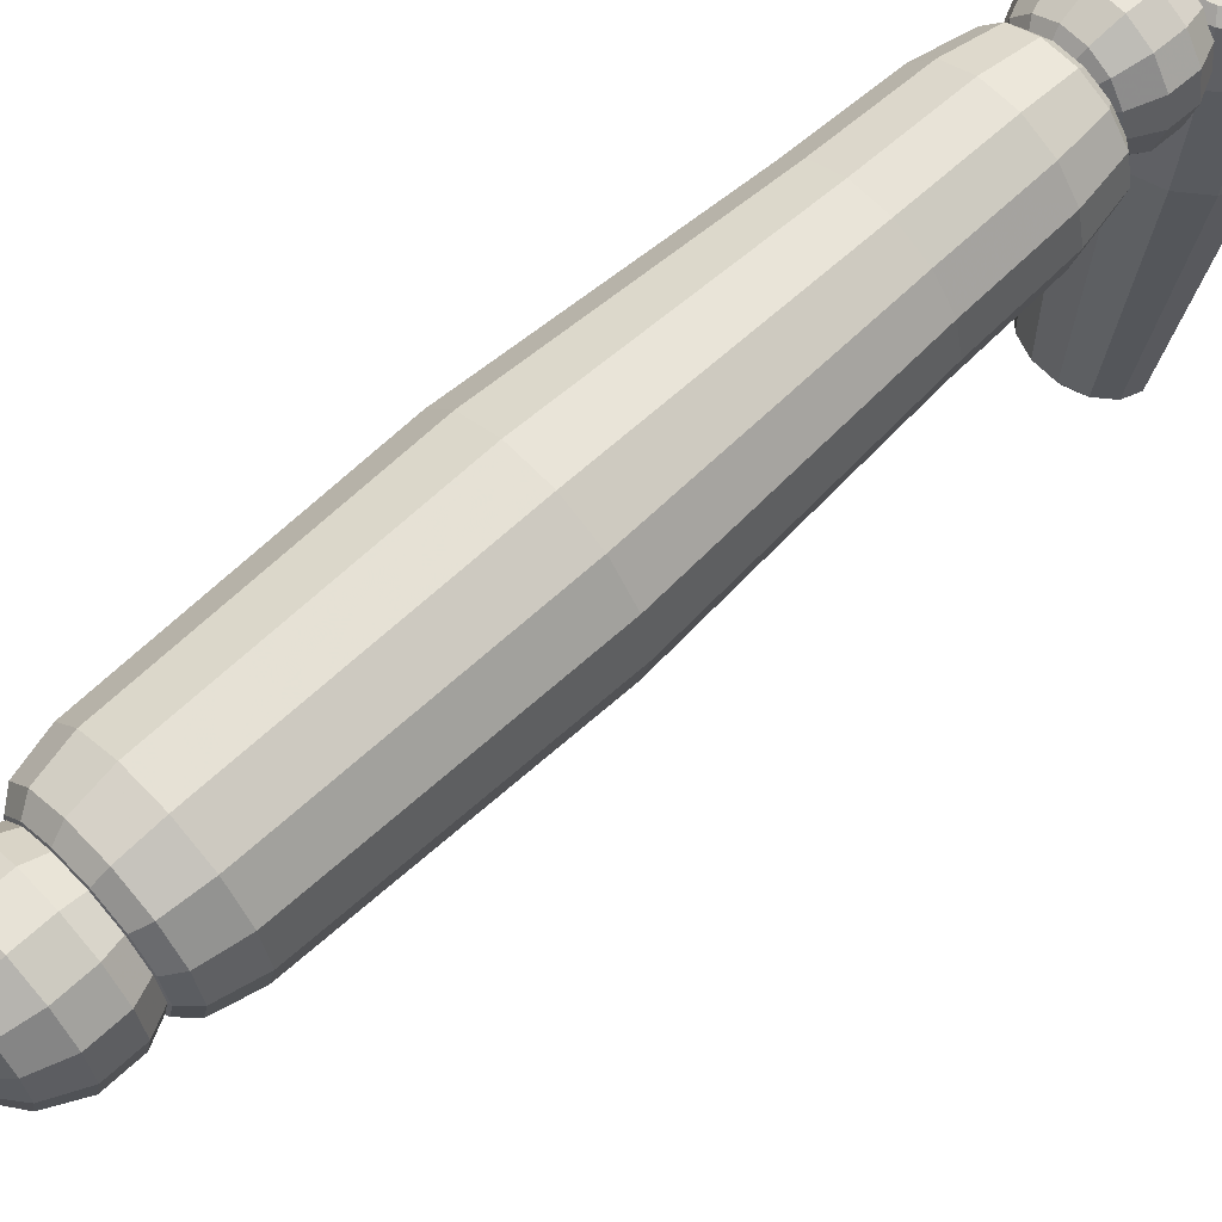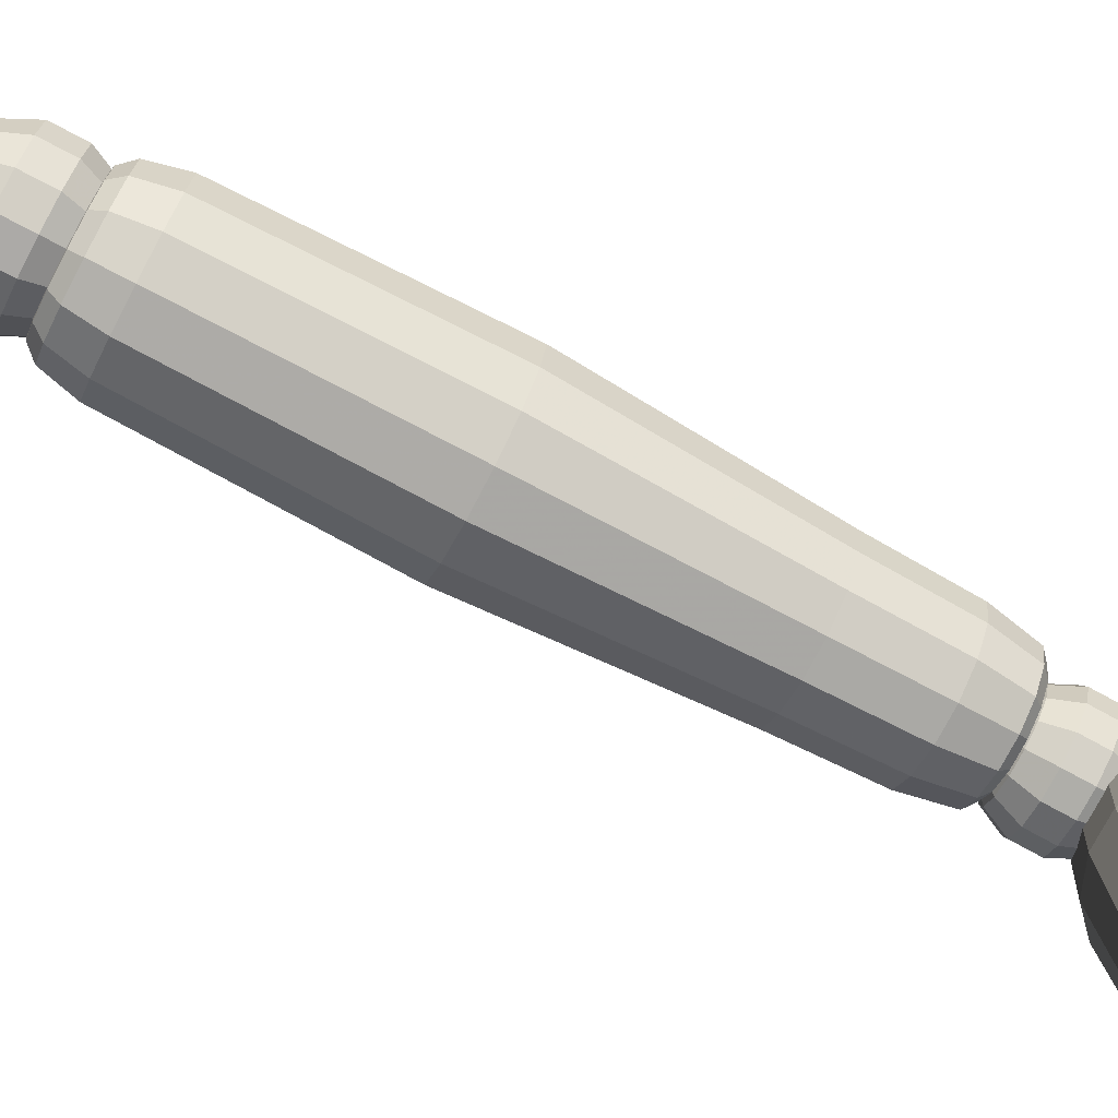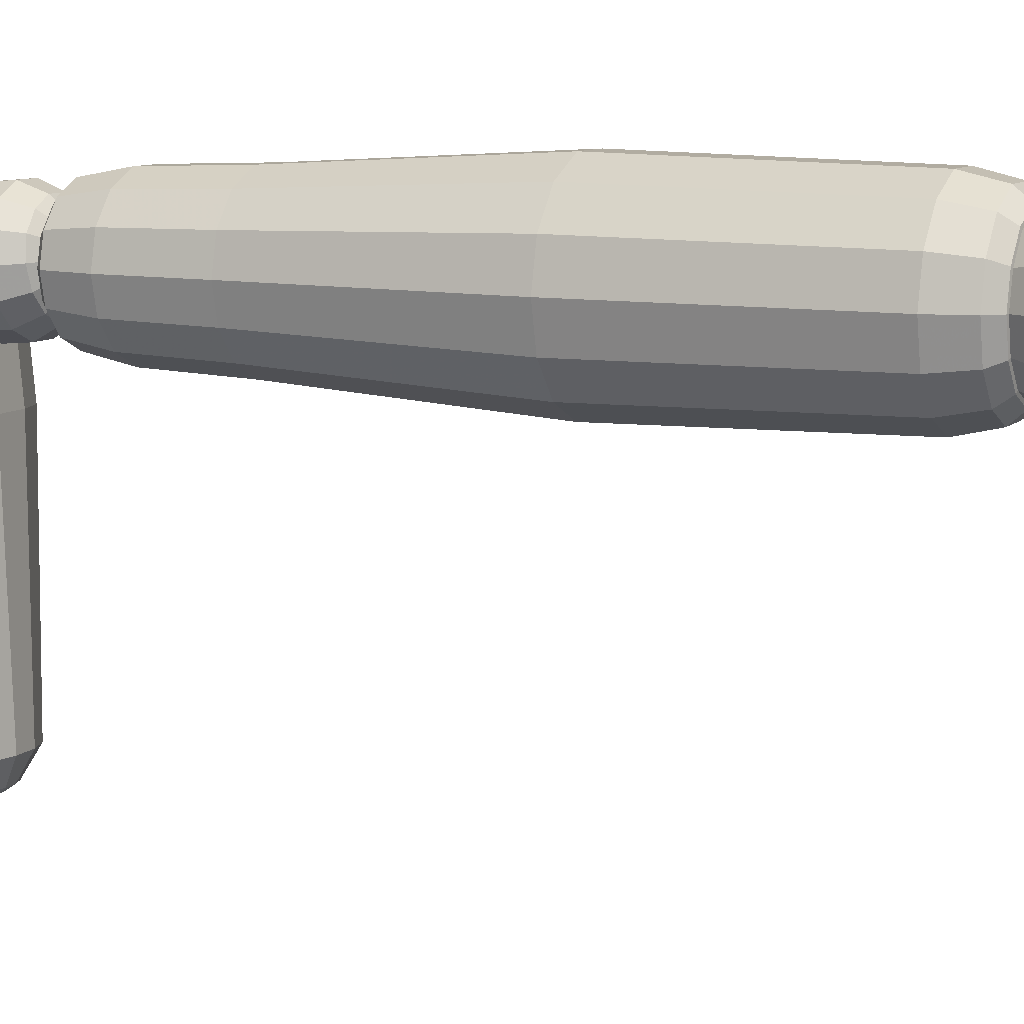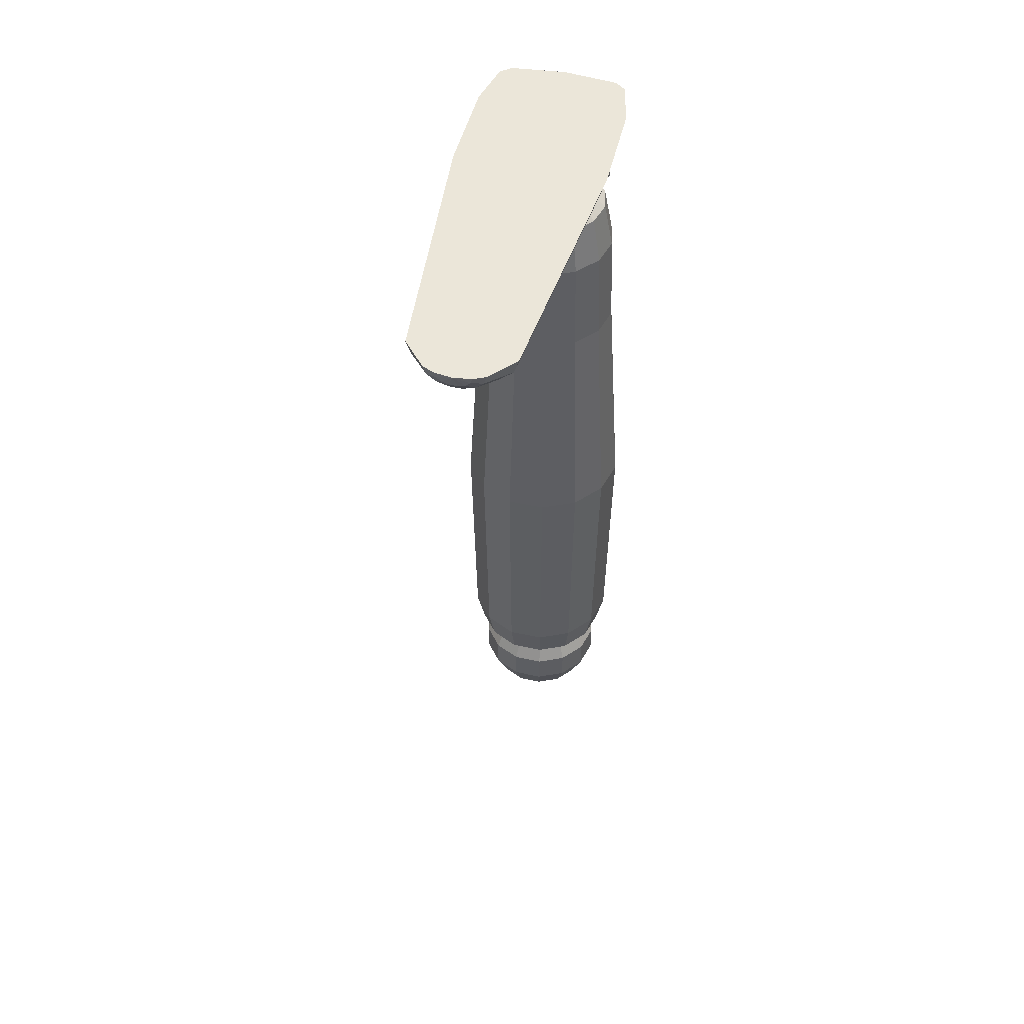
<metadata>
{"format":"obj","ext":"obj","renderer":"f3d","projection":"perspective","resolution":1024,"background":"white","views":[{"elev":63.7,"azim":46.6,"up":"+Z"},{"elev":-76.1,"azim":62.4,"up":"+Z"},{"elev":9.6,"azim":-64.5,"up":"+Z"},{"elev":46.9,"azim":-165.7,"up":"+Y"}]}
</metadata>
<code>
g Right_Shin
v 0 135.6 0
v 0 5.333 0
v 9.569 134.3 0
v 11.52 132.7 0
v 13.19 123.9 0
v 13.83 106 0
v 16.55 61.58 0
v 15.57 15.43 0
v 14 8.79 0
v 11.88 6.501 0
v 6.387 5.162 0
v 8.622 134.3 4.152
v 10.38 132.7 5
v 11.89 123.9 5.724
v 12.46 106 5.999
v 14.91 61.58 7.181
v 14.03 15.43 6.755
v 12.61 8.79 6.073
v 10.7 6.501 5.155
v 5.754 5.162 2.771
v 5.966 134.3 7.482
v 7.184 132.7 9.009
v 8.225 123.9 10.31
v 8.621 106 10.81
v 10.32 61.58 12.94
v 9.707 15.43 12.17
v 8.727 8.79 10.94
v 7.407 6.501 9.289
v 3.982 5.162 4.993
v 2.129 134.3 9.329
v 2.564 132.7 11.23
v 2.936 123.9 12.86
v 3.077 106 13.48
v 3.683 61.58 16.14
v 3.464 15.43 15.18
v 3.115 8.79 13.65
v 2.644 6.501 11.58
v 1.421 5.162 6.227
v -2.129 134.3 9.329
v -2.564 132.7 11.23
v -2.936 123.9 12.86
v -3.077 106 13.48
v -3.683 61.58 16.14
v -3.464 15.43 15.18
v -3.115 8.79 13.65
v -2.644 6.501 11.58
v -1.421 5.162 6.227
v -5.966 134.3 7.482
v -7.184 132.7 9.009
v -8.225 123.9 10.31
v -8.621 106 10.81
v -10.32 61.58 12.94
v -9.707 15.43 12.17
v -8.727 8.79 10.94
v -7.407 6.501 9.289
v -3.982 5.162 4.993
v -8.622 134.3 4.152
v -10.38 132.7 5
v -11.89 123.9 5.724
v -12.46 106 5.999
v -14.91 61.58 7.181
v -14.03 15.43 6.755
v -12.61 8.79 6.073
v -10.7 6.501 5.155
v -5.754 5.162 2.771
v -9.569 134.3 0
v -11.52 132.7 0
v -13.19 123.9 0
v -13.83 106 0
v -16.55 61.58 0
v -15.57 15.43 0
v -14 8.79 0
v -11.88 6.501 0
v -6.387 5.162 0
v -8.622 134.3 -4.152
v -10.38 132.7 -5
v -11.89 123.9 -5.724
v -12.46 106 -5.999
v -14.91 61.58 -7.181
v -14.03 15.43 -6.755
v -12.61 8.79 -6.073
v -10.7 6.501 -5.155
v -5.754 5.162 -2.771
v -5.966 134.3 -7.482
v -7.184 132.7 -9.009
v -8.225 123.9 -10.31
v -8.621 106 -10.81
v -10.32 61.58 -12.94
v -9.707 15.43 -12.17
v -8.727 8.79 -10.94
v -7.407 6.501 -9.289
v -3.982 5.162 -4.993
v -2.129 134.3 -9.329
v -2.564 132.7 -11.23
v -2.936 123.9 -12.86
v -3.077 106 -13.48
v -3.683 61.58 -16.14
v -3.464 15.43 -15.18
v -3.115 8.79 -13.65
v -2.644 6.501 -11.58
v -1.421 5.162 -6.227
v 2.129 134.3 -9.329
v 2.564 132.7 -11.23
v 2.936 123.9 -12.86
v 3.077 106 -13.48
v 3.683 61.58 -16.14
v 3.464 15.43 -15.18
v 3.115 8.79 -13.65
v 2.644 6.501 -11.58
v 1.421 5.162 -6.227
v 5.966 134.3 -7.482
v 7.184 132.7 -9.009
v 8.225 123.9 -10.31
v 8.621 106 -10.81
v 10.32 61.58 -12.94
v 9.707 15.43 -12.17
v 8.727 8.79 -10.94
v 7.407 6.501 -9.289
v 3.982 5.162 -4.993
v 8.622 134.3 -4.152
v 10.38 132.7 -5
v 11.89 123.9 -5.724
v 12.46 106 -5.999
v 14.91 61.58 -7.181
v 14.03 15.43 -6.755
v 12.61 8.79 -6.073
v 10.7 6.501 -5.155
v 5.754 5.162 -2.771
f 12 3 1
f 12 13 4 3
f 13 14 5 4
f 14 15 6 5
f 15 16 7 6
f 16 17 8 7
f 17 18 9 8
f 18 19 10 9
f 19 20 11 10
f 20 2 11
f 21 12 1
f 21 22 13 12
f 22 23 14 13
f 23 24 15 14
f 24 25 16 15
f 25 26 17 16
f 26 27 18 17
f 27 28 19 18
f 28 29 20 19
f 29 2 20
f 30 21 1
f 30 31 22 21
f 31 32 23 22
f 32 33 24 23
f 33 34 25 24
f 34 35 26 25
f 35 36 27 26
f 36 37 28 27
f 37 38 29 28
f 38 2 29
f 39 30 1
f 39 40 31 30
f 40 41 32 31
f 41 42 33 32
f 42 43 34 33
f 43 44 35 34
f 44 45 36 35
f 45 46 37 36
f 46 47 38 37
f 47 2 38
f 48 39 1
f 48 49 40 39
f 49 50 41 40
f 50 51 42 41
f 51 52 43 42
f 52 53 44 43
f 53 54 45 44
f 54 55 46 45
f 55 56 47 46
f 56 2 47
f 57 48 1
f 57 58 49 48
f 58 59 50 49
f 59 60 51 50
f 60 61 52 51
f 61 62 53 52
f 62 63 54 53
f 63 64 55 54
f 64 65 56 55
f 65 2 56
f 66 57 1
f 66 67 58 57
f 67 68 59 58
f 68 69 60 59
f 69 70 61 60
f 70 71 62 61
f 71 72 63 62
f 72 73 64 63
f 73 74 65 64
f 74 2 65
f 75 66 1
f 75 76 67 66
f 76 77 68 67
f 77 78 69 68
f 78 79 70 69
f 79 80 71 70
f 80 81 72 71
f 81 82 73 72
f 82 83 74 73
f 83 2 74
f 84 75 1
f 84 85 76 75
f 85 86 77 76
f 86 87 78 77
f 87 88 79 78
f 88 89 80 79
f 89 90 81 80
f 90 91 82 81
f 91 92 83 82
f 92 2 83
f 93 84 1
f 93 94 85 84
f 94 95 86 85
f 95 96 87 86
f 96 97 88 87
f 97 98 89 88
f 98 99 90 89
f 99 100 91 90
f 100 101 92 91
f 101 2 92
f 102 93 1
f 102 103 94 93
f 103 104 95 94
f 104 105 96 95
f 105 106 97 96
f 106 107 98 97
f 107 108 99 98
f 108 109 100 99
f 109 110 101 100
f 110 2 101
f 111 102 1
f 111 112 103 102
f 112 113 104 103
f 113 114 105 104
f 114 115 106 105
f 115 116 107 106
f 116 117 108 107
f 117 118 109 108
f 118 119 110 109
f 119 2 110
f 120 111 1
f 120 121 112 111
f 121 122 113 112
f 122 123 114 113
f 123 124 115 114
f 124 125 116 115
f 125 126 117 116
f 126 127 118 117
f 127 128 119 118
f 128 2 119
f 3 120 1
f 3 4 121 120
f 4 5 122 121
f 5 6 123 122
f 6 7 124 123
f 7 8 125 124
f 8 9 126 125
f 9 10 127 126
f 10 11 128 127
f 11 2 128
g Right_Shin Right_Foot
v -1.333 157.1 6.769
v -1.333 150.1 -72.93
v 8.748 157 5.758
v 10.69 156.9 4.251
v 12.67 156.2 -3.77
v 12.84 154.7 -20.89
v 8.341 150.7 -66.82
v 4.08 150.2 -71.53
v 1.97 150.2 -72.46
v 7.75 153.8 6.036
v 9.501 153.1 4.582
v 11.28 151.8 -3.385
v 11.44 150.2 -20.5
v 7.383 147.6 -66.55
v 3.544 148.5 -71.38
v 1.643 149.1 -72.37
v 4.952 151.3 6.258
v 6.164 150.1 4.847
v 7.398 148.2 -3.076
v 7.506 146.6 -20.18
v 4.698 145.2 -66.34
v 2.042 147.2 -71.26
v 0.7262 148.3 -72.3
v 0.91 149.9 6.381
v 1.343 148.4 4.994
v 1.783 146.3 -2.905
v 1.822 144.7 -20.01
v 0.8194 143.8 -66.22
v -0.1288 146.4 -71.19
v -0.5983 147.8 -72.26
v -3.577 149.9 6.381
v -4.009 148.4 4.994
v -4.45 146.3 -2.905
v -4.488 144.7 -20.01
v -3.486 143.8 -66.22
v -2.538 146.4 -71.19
v -2.068 147.8 -72.26
v -7.619 151.3 6.258
v -8.831 150.1 4.847
v -10.07 148.2 -3.076
v -10.17 146.6 -20.18
v -7.365 145.2 -66.34
v -4.708 147.2 -71.26
v -3.393 148.3 -72.3
v -10.42 153.8 6.036
v -12.17 153.1 4.582
v -13.95 151.8 -3.385
v -14.11 150.2 -20.5
v -10.05 147.6 -66.55
v -6.21 148.5 -71.38
v -4.309 149.1 -72.37
v -11.41 157 5.758
v -13.36 156.9 4.251
v -15.34 156.2 -3.77
v -15.51 154.7 -20.89
v -11.01 150.7 -66.82
v -6.746 150.2 -71.53
v -4.637 150.2 -72.46
v -1.333 157.1 6.769
v 8.748 157 5.758
v 10.69 156.9 4.251
v 12.67 156.2 -3.77
v 12.84 154.7 -20.89
v 8.341 150.7 -66.82
v 4.08 150.2 -71.53
v 1.97 150.2 -72.46
v -1.333 150.1 -72.93
v -1.333 157.1 6.769
v -11.41 157 5.758
v -13.36 156.9 4.251
v -15.34 156.2 -3.77
v -15.51 154.7 -20.89
v -11.01 150.7 -66.82
v -6.746 150.2 -71.53
v -4.637 150.2 -72.46
v -1.333 150.1 -72.93
f 138 131 129
f 138 139 132 131
f 139 140 133 132
f 140 141 134 133
f 141 142 135 134
f 142 143 136 135
f 143 144 137 136
f 144 130 137
f 145 138 129
f 145 146 139 138
f 146 147 140 139
f 147 148 141 140
f 148 149 142 141
f 149 150 143 142
f 150 151 144 143
f 151 130 144
f 152 145 129
f 152 153 146 145
f 153 154 147 146
f 154 155 148 147
f 155 156 149 148
f 156 157 150 149
f 157 158 151 150
f 158 130 151
f 159 152 129
f 159 160 153 152
f 160 161 154 153
f 161 162 155 154
f 162 163 156 155
f 163 164 157 156
f 164 165 158 157
f 165 130 158
f 166 159 129
f 166 167 160 159
f 167 168 161 160
f 168 169 162 161
f 169 170 163 162
f 170 171 164 163
f 171 172 165 164
f 172 130 165
f 173 166 129
f 173 174 167 166
f 174 175 168 167
f 175 176 169 168
f 176 177 170 169
f 177 178 171 170
f 178 179 172 171
f 179 130 172
f 180 173 129
f 180 181 174 173
f 181 182 175 174
f 182 183 176 175
f 183 184 177 176
f 184 185 178 177
f 185 186 179 178
f 186 130 179
f 188 190 187
f 190 191 187
f 191 195 187
f 189 190 188
f 192 195 191
f 193 195 192
f 194 195 193
f 199 197 196
f 200 199 196
f 204 200 196
f 199 198 197
f 204 201 200
f 204 202 201
f 204 203 202
g Right_Shin Right_Foot Right_Joint
v -1.333 153.7 -0.9684
v -1.333 131.6 0.9684
v 3.488 152.6 -0.8725
v 3.01 152.8 1.211
v 1.672 153 2.882
v -0.2606 153 3.81
v -2.406 153 3.81
v -4.339 153 2.882
v -5.677 152.8 1.211
v -6.154 152.6 -0.8725
v -5.677 152.5 -2.956
v -4.339 152.3 -4.627
v -2.406 152.2 -5.555
v -0.2606 152.2 -5.555
v 1.672 152.3 -4.627
v 3.01 152.5 -2.956
v 7.354 149.6 -0.6038
v 6.493 149.9 3.151
v 4.083 150.2 6.162
v 0.5997 150.3 7.833
v -3.266 150.3 7.833
v -6.75 150.2 6.162
v -9.16 149.9 3.151
v -10.02 149.6 -0.6038
v -9.16 149.2 -4.359
v -6.75 149 -7.37
v -3.266 148.8 -9.041
v 0.5997 148.8 -9.041
v 4.083 149 -7.37
v 6.493 149.2 -4.359
v 9.499 145.1 -0.2155
v 8.426 145.5 4.467
v 5.421 145.9 8.221
v 1.077 146.1 10.31
v -3.744 146.1 10.31
v -8.087 145.9 8.221
v -11.09 145.5 4.467
v -12.17 145.1 -0.2155
v -11.09 144.7 -4.898
v -8.087 144.4 -8.652
v -3.744 144.2 -10.74
v 1.077 144.2 -10.74
v 5.421 144.4 -8.652
v 8.426 144.7 -4.898
v 9.499 140.2 0.2155
v 8.426 140.6 4.898
v 5.421 140.9 8.652
v 1.077 141.1 10.74
v -3.744 141.1 10.74
v -8.087 140.9 8.652
v -11.09 140.6 4.898
v -12.17 140.2 0.2155
v -11.09 139.8 -4.467
v -8.087 139.5 -8.221
v -3.744 139.3 -10.31
v 1.077 139.3 -10.31
v 5.421 139.5 -8.221
v 8.426 139.8 -4.467
v 7.354 135.8 0.6038
v 6.493 136.1 4.359
v 4.083 136.4 7.37
v 0.5997 136.5 9.041
v -3.266 136.5 9.041
v -6.75 136.4 7.37
v -9.16 136.1 4.359
v -10.02 135.8 0.6038
v -9.16 135.4 -3.151
v -6.75 135.2 -6.162
v -3.266 135 -7.833
v 0.5997 135 -7.833
v 4.083 135.2 -6.162
v 6.493 135.4 -3.151
v 3.488 132.7 0.8725
v 3.01 132.9 2.956
v 1.672 133 4.627
v -0.2606 133.1 5.555
v -2.406 133.1 5.555
v -4.339 133 4.627
v -5.677 132.9 2.956
v -6.154 132.7 0.8725
v -5.677 132.5 -1.211
v -4.339 132.4 -2.882
v -2.406 132.3 -3.81
v -0.2606 132.3 -3.81
v 1.672 132.4 -2.882
v 3.01 132.5 -1.211
f 208 222 221 207
f 209 223 222 208
f 210 224 223 209
f 211 225 224 210
f 212 226 225 211
f 213 227 226 212
f 214 228 227 213
f 215 229 228 214
f 216 230 229 215
f 217 231 230 216
f 218 232 231 217
f 219 233 232 218
f 220 234 233 219
f 207 221 234 220
f 222 236 235 221
f 223 237 236 222
f 224 238 237 223
f 225 239 238 224
f 226 240 239 225
f 227 241 240 226
f 228 242 241 227
f 229 243 242 228
f 230 244 243 229
f 231 245 244 230
f 232 246 245 231
f 233 247 246 232
f 234 248 247 233
f 221 235 248 234
f 236 250 249 235
f 237 251 250 236
f 238 252 251 237
f 239 253 252 238
f 240 254 253 239
f 241 255 254 240
f 242 256 255 241
f 243 257 256 242
f 244 258 257 243
f 245 259 258 244
f 246 260 259 245
f 247 261 260 246
f 248 262 261 247
f 235 249 262 248
f 250 264 263 249
f 251 265 264 250
f 252 266 265 251
f 253 267 266 252
f 254 268 267 253
f 255 269 268 254
f 256 270 269 255
f 257 271 270 256
f 258 272 271 257
f 259 273 272 258
f 260 274 273 259
f 261 275 274 260
f 262 276 275 261
f 249 263 276 262
f 264 278 277 263
f 265 279 278 264
f 266 280 279 265
f 267 281 280 266
f 268 282 281 267
f 269 283 282 268
f 270 284 283 269
f 271 285 284 270
f 272 286 285 271
f 273 287 286 272
f 274 288 287 273
f 275 289 288 274
f 276 290 289 275
f 263 277 290 276
f 208 207 205
f 206 277 278
f 209 208 205
f 206 278 279
f 210 209 205
f 206 279 280
f 211 210 205
f 206 280 281
f 212 211 205
f 206 281 282
f 213 212 205
f 206 282 283
f 214 213 205
f 206 283 284
f 215 214 205
f 206 284 285
f 216 215 205
f 206 285 286
f 217 216 205
f 206 286 287
f 218 217 205
f 206 287 288
f 219 218 205
f 206 288 289
f 220 219 205
f 206 289 290
f 207 220 205
f 206 290 277
g Right_Shin Right_Joint1
v 0 13.33 0
v 0 -13.33 0
v 5.785 12.01 0
v 5.212 12.01 2.51
v 3.607 12.01 4.523
v 1.287 12.01 5.64
v -1.287 12.01 5.64
v -3.607 12.01 4.523
v -5.212 12.01 2.51
v -5.785 12.01 0
v -5.212 12.01 -2.51
v -3.607 12.01 -4.523
v -1.287 12.01 -5.64
v 1.287 12.01 -5.64
v 3.607 12.01 -4.523
v 5.212 12.01 -2.51
v 10.42 8.313 0
v 9.392 8.313 4.523
v 6.5 8.313 8.15
v 2.32 8.313 10.16
v -2.32 8.313 10.16
v -6.5 8.313 8.15
v -9.392 8.313 4.523
v -10.42 8.313 0
v -9.392 8.313 -4.523
v -6.5 8.313 -8.15
v -2.32 8.313 -10.16
v 2.32 8.313 -10.16
v 6.5 8.313 -8.15
v 9.392 8.313 -4.523
v 13 2.967 0
v 11.71 2.967 5.64
v 8.105 2.967 10.16
v 2.893 2.967 12.67
v -2.893 2.967 12.67
v -8.105 2.967 10.16
v -11.71 2.967 5.64
v -13 2.967 0
v -11.71 2.967 -5.64
v -8.105 2.967 -10.16
v -2.893 2.967 -12.67
v 2.893 2.967 -12.67
v 8.105 2.967 -10.16
v 11.71 2.967 -5.64
v 13 -2.967 0
v 11.71 -2.967 5.64
v 8.105 -2.967 10.16
v 2.893 -2.967 12.67
v -2.893 -2.967 12.67
v -8.105 -2.967 10.16
v -11.71 -2.967 5.64
v -13 -2.967 0
v -11.71 -2.967 -5.64
v -8.105 -2.967 -10.16
v -2.893 -2.967 -12.67
v 2.893 -2.967 -12.67
v 8.105 -2.967 -10.16
v 11.71 -2.967 -5.64
v 10.42 -8.313 0
v 9.392 -8.313 4.523
v 6.5 -8.313 8.15
v 2.32 -8.313 10.16
v -2.32 -8.313 10.16
v -6.5 -8.313 8.15
v -9.392 -8.313 4.523
v -10.42 -8.313 0
v -9.392 -8.313 -4.523
v -6.5 -8.313 -8.15
v -2.32 -8.313 -10.16
v 2.32 -8.313 -10.16
v 6.5 -8.313 -8.15
v 9.392 -8.313 -4.523
v 5.785 -12.01 0
v 5.212 -12.01 2.51
v 3.607 -12.01 4.523
v 1.287 -12.01 5.64
v -1.287 -12.01 5.64
v -3.607 -12.01 4.523
v -5.212 -12.01 2.51
v -5.785 -12.01 0
v -5.212 -12.01 -2.51
v -3.607 -12.01 -4.523
v -1.287 -12.01 -5.64
v 1.287 -12.01 -5.64
v 3.607 -12.01 -4.523
v 5.212 -12.01 -2.51
f 294 308 307 293
f 295 309 308 294
f 296 310 309 295
f 297 311 310 296
f 298 312 311 297
f 299 313 312 298
f 300 314 313 299
f 301 315 314 300
f 302 316 315 301
f 303 317 316 302
f 304 318 317 303
f 305 319 318 304
f 306 320 319 305
f 293 307 320 306
f 308 322 321 307
f 309 323 322 308
f 310 324 323 309
f 311 325 324 310
f 312 326 325 311
f 313 327 326 312
f 314 328 327 313
f 315 329 328 314
f 316 330 329 315
f 317 331 330 316
f 318 332 331 317
f 319 333 332 318
f 320 334 333 319
f 307 321 334 320
f 322 336 335 321
f 323 337 336 322
f 324 338 337 323
f 325 339 338 324
f 326 340 339 325
f 327 341 340 326
f 328 342 341 327
f 329 343 342 328
f 330 344 343 329
f 331 345 344 330
f 332 346 345 331
f 333 347 346 332
f 334 348 347 333
f 321 335 348 334
f 336 350 349 335
f 337 351 350 336
f 338 352 351 337
f 339 353 352 338
f 340 354 353 339
f 341 355 354 340
f 342 356 355 341
f 343 357 356 342
f 344 358 357 343
f 345 359 358 344
f 346 360 359 345
f 347 361 360 346
f 348 362 361 347
f 335 349 362 348
f 350 364 363 349
f 351 365 364 350
f 352 366 365 351
f 353 367 366 352
f 354 368 367 353
f 355 369 368 354
f 356 370 369 355
f 357 371 370 356
f 358 372 371 357
f 359 373 372 358
f 360 374 373 359
f 361 375 374 360
f 362 376 375 361
f 349 363 376 362
f 294 293 291
f 292 363 364
f 295 294 291
f 292 364 365
f 296 295 291
f 292 365 366
f 297 296 291
f 292 366 367
f 298 297 291
f 292 367 368
f 299 298 291
f 292 368 369
f 300 299 291
f 292 369 370
f 301 300 291
f 292 370 371
f 302 301 291
f 292 371 372
f 303 302 291
f 292 372 373
f 304 303 291
f 292 373 374
f 305 304 291
f 292 374 375
f 306 305 291
f 292 375 376
f 293 306 291
f 292 376 363

</code>
